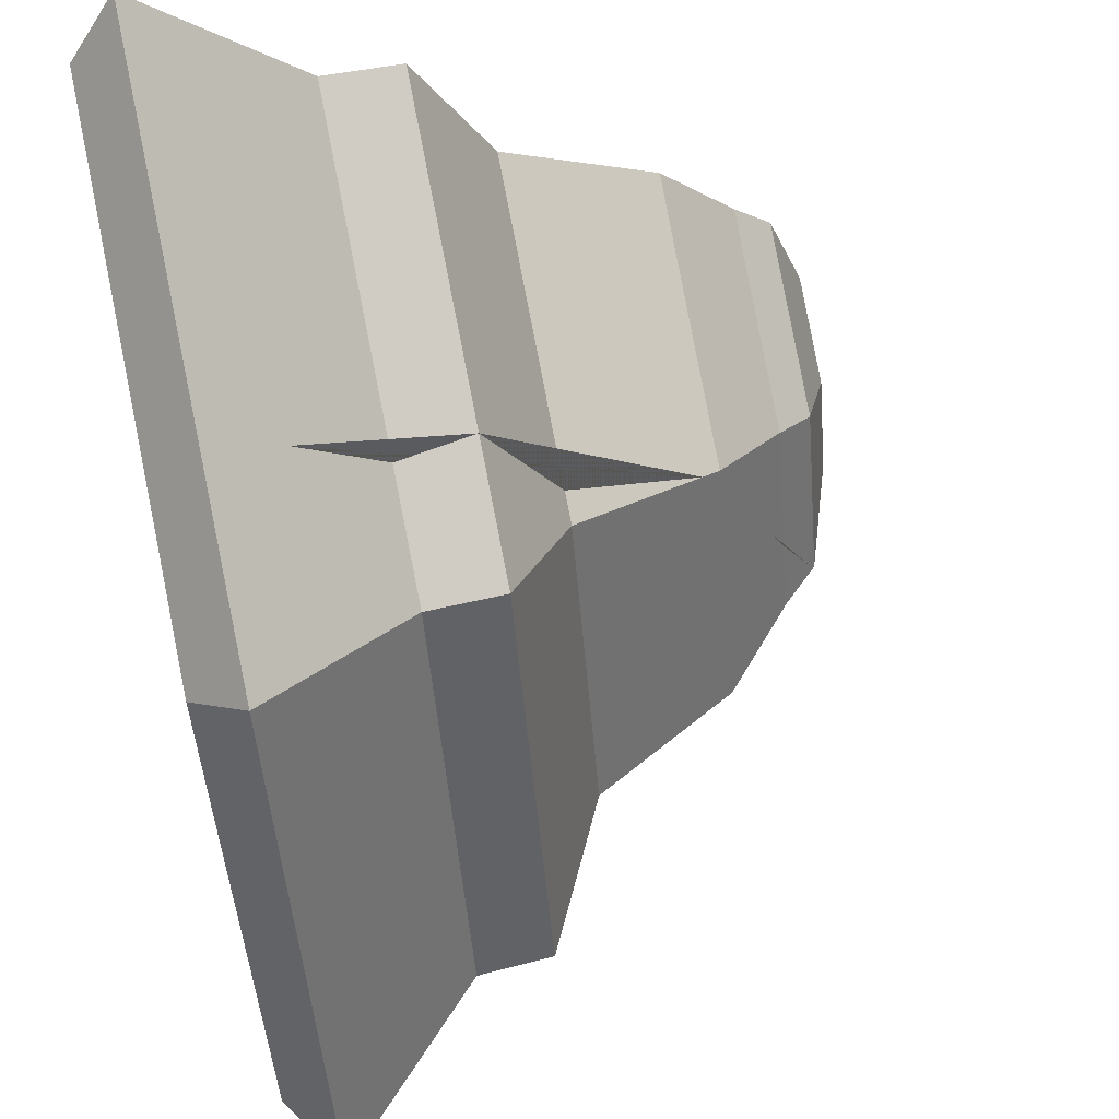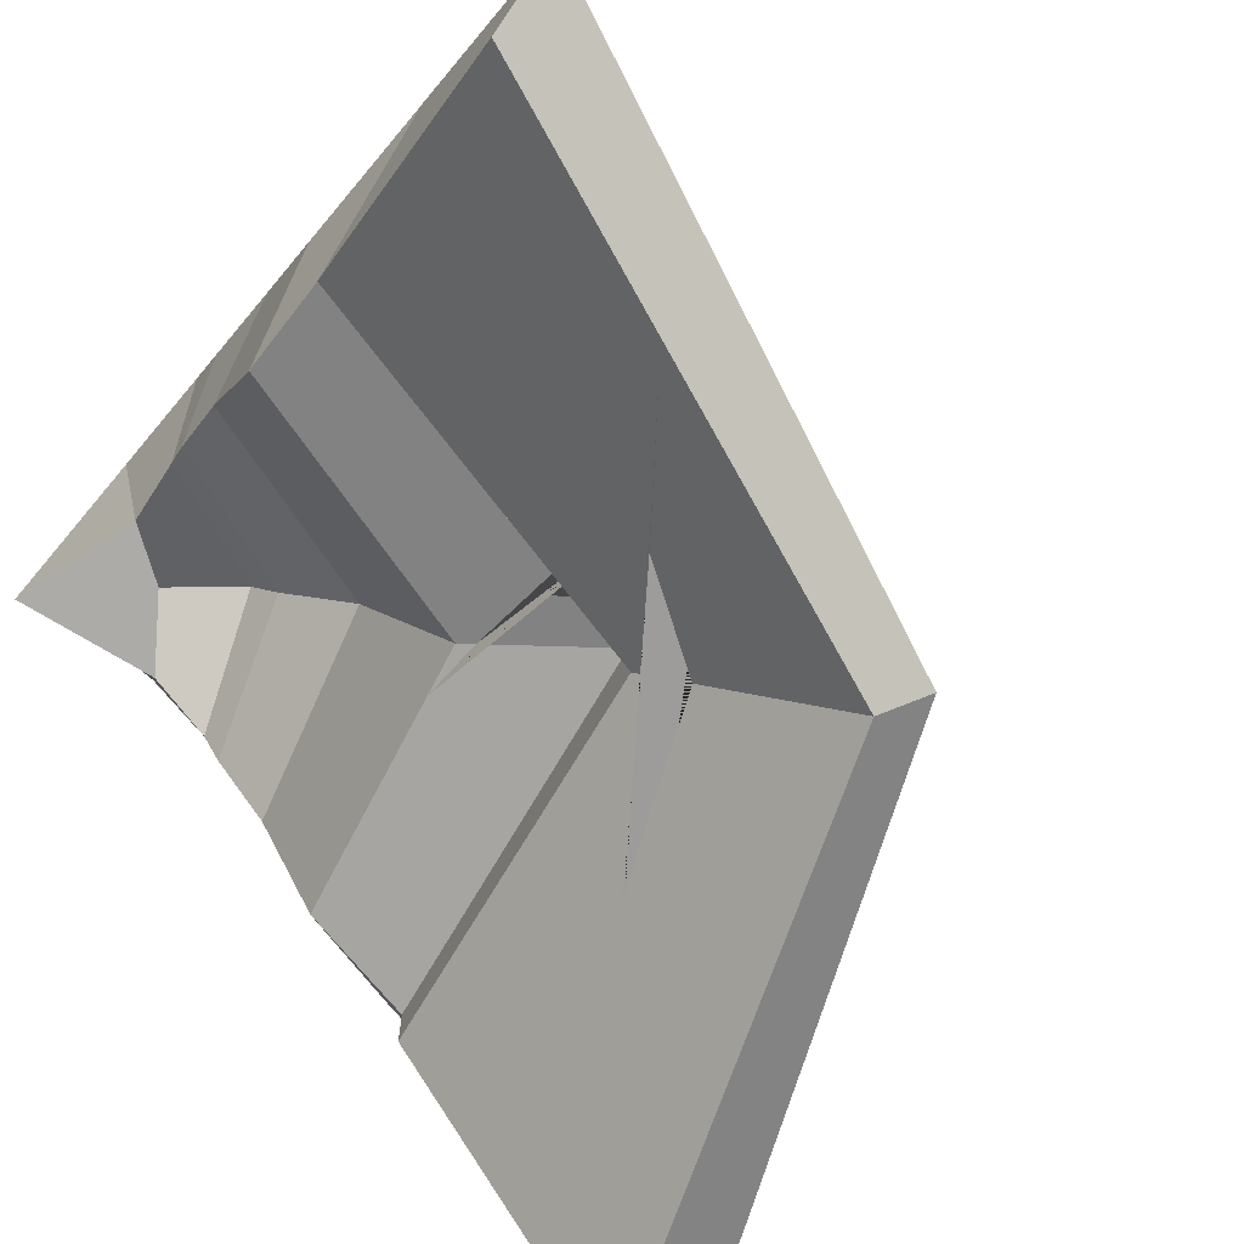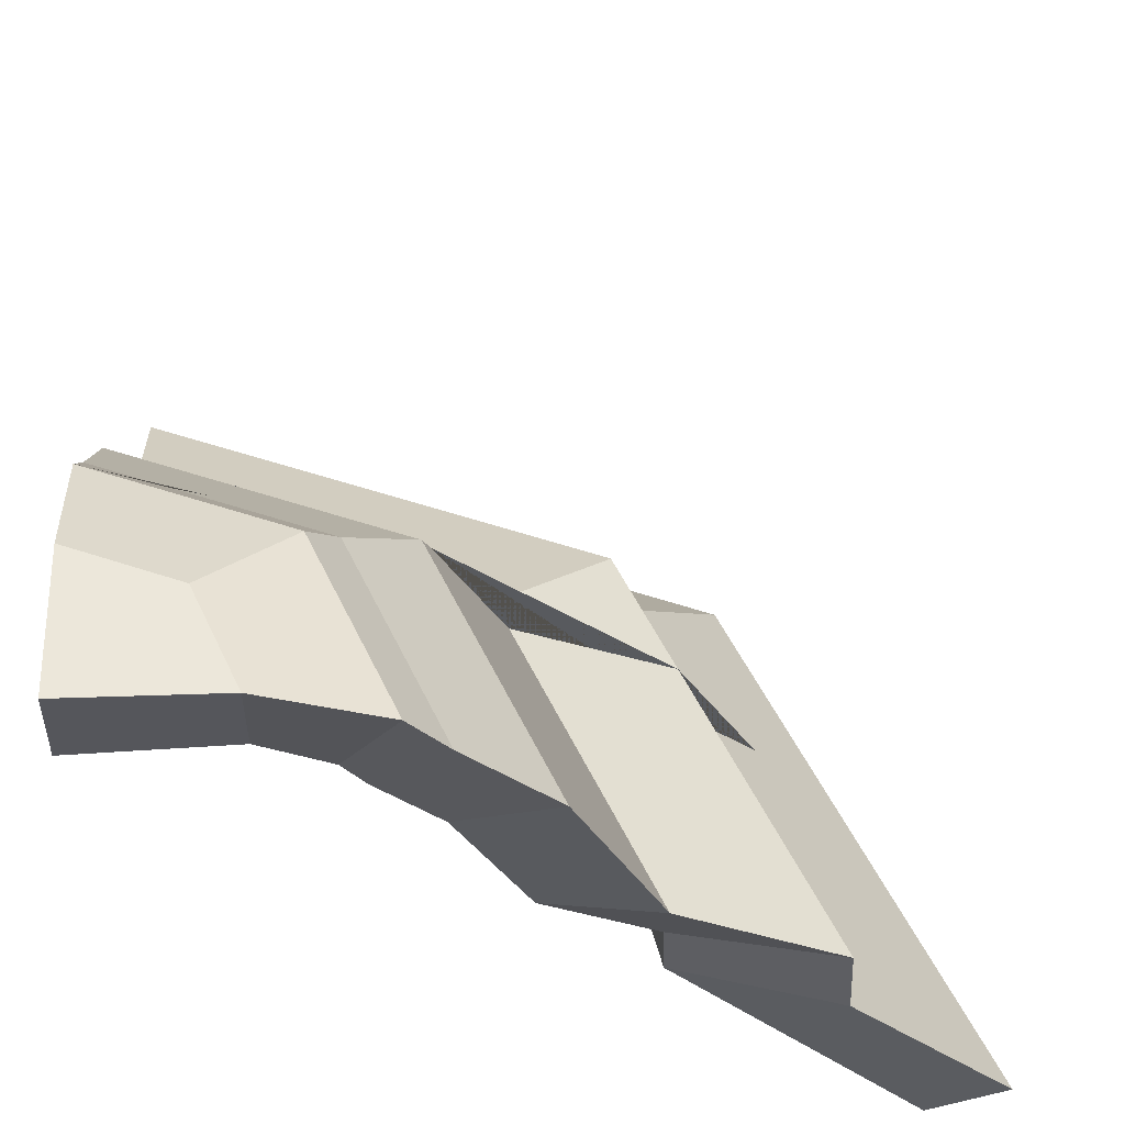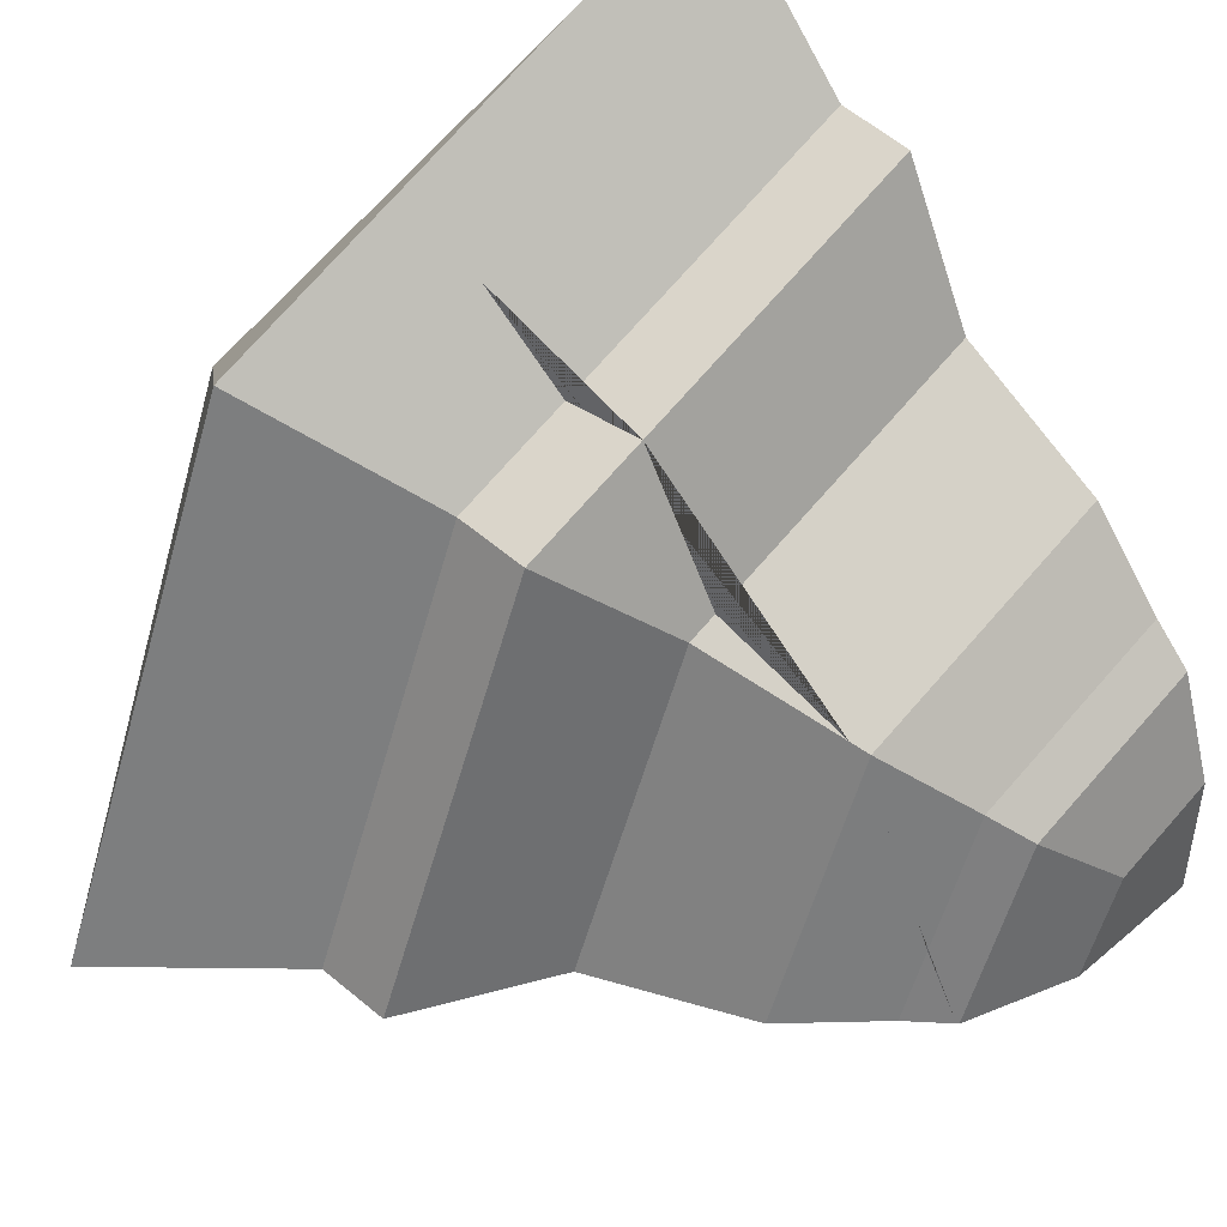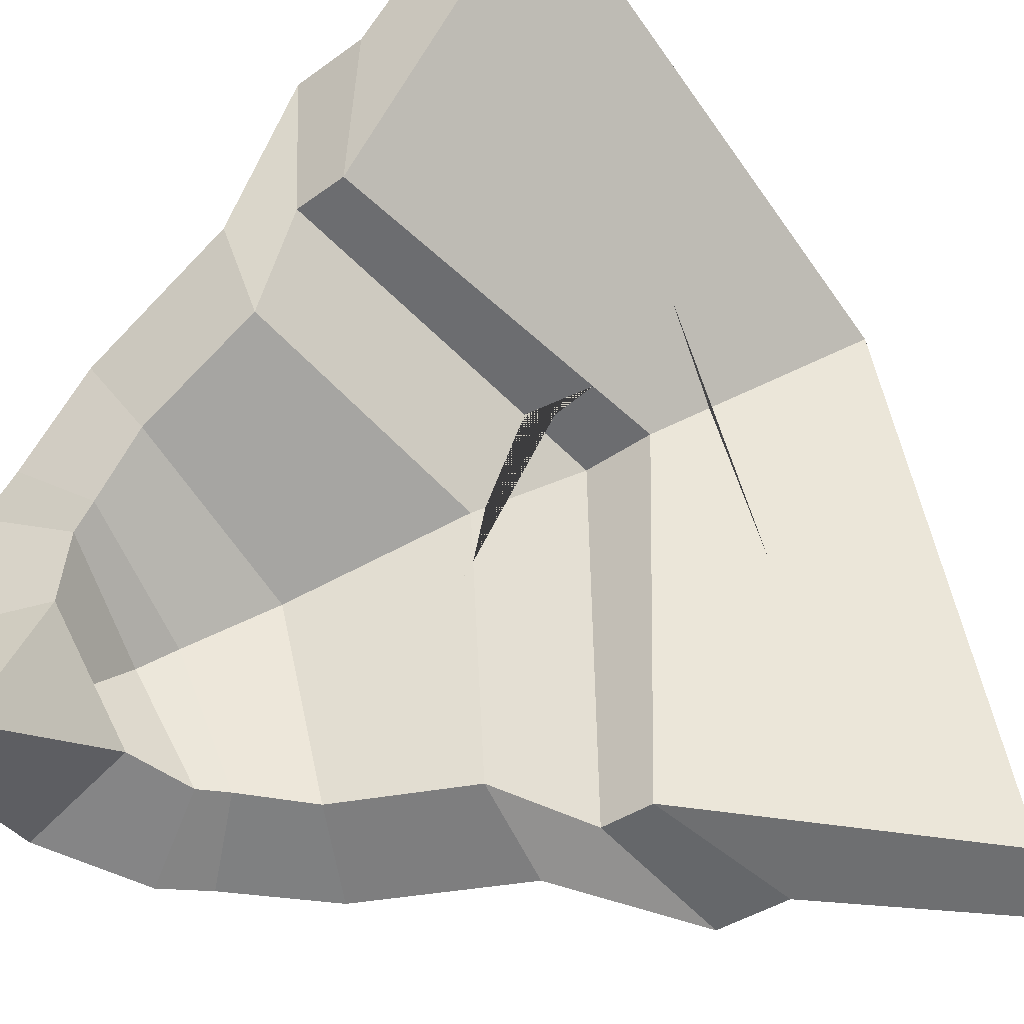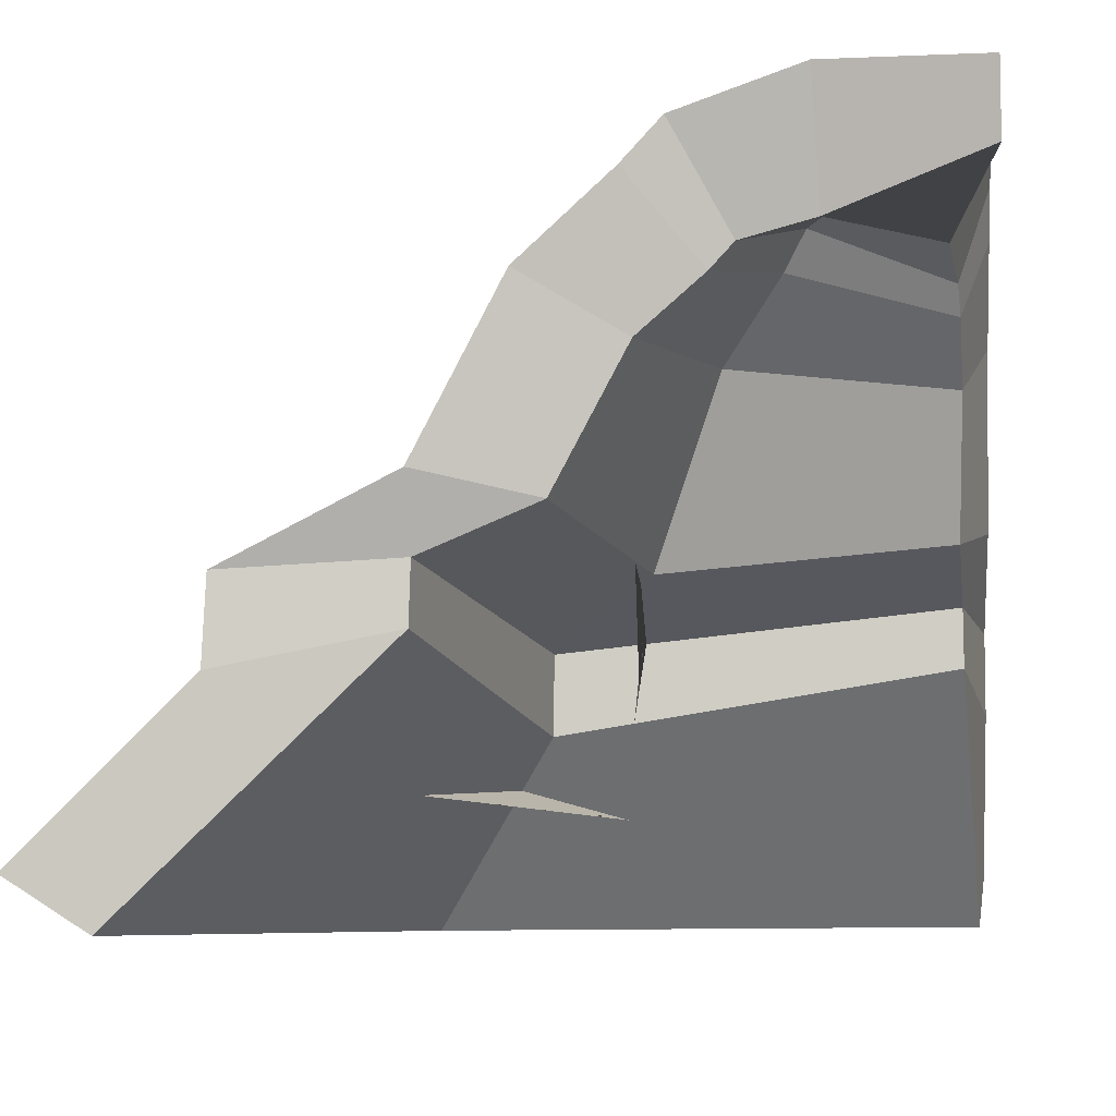
<metadata>
{"format":"obj","ext":"obj","renderer":"f3d","projection":"perspective","resolution":1024,"background":"white","views":[{"elev":63.0,"azim":77.9,"up":"+Z"},{"elev":-76.1,"azim":-40.3,"up":"+Y"},{"elev":50.6,"azim":-92.1,"up":"+Y"},{"elev":46.8,"azim":136.1,"up":"+Z"},{"elev":-45.7,"azim":-51.5,"up":"+Z"},{"elev":-7.0,"azim":-173.0,"up":"+Y"}]}
</metadata>
<code>
g
v 1.862e-05 554.8 213
v 9.666e-06 725.8 39.62
v 28.02 725.8 28.02
v 39.62 725.8 -0.0001216
v 1.414e-05 640.3 126.3
v 1.638e-05 597.5 169.6
v 1.617e-05 618.9 168.6
v 1.327e-05 683 104
v 73.55 683 73.55
v 1.202e-05 704.4 80.62
v 57.01 704.4 57.01
v 1.168e-05 715.1 70.74
v 50.02 715.1 50.02
v 70.74 715.1 -0.0001215
v 6.56e-06 725.8 -0.0001055
v 2.009 541.7 192.7
v 10.29 694.3 38.2
v 25.25 707 25.25
v 38.2 694.3 10.29
v 7.721 634 96.79
v 80.37 625.9 80.37
v 6.514 606.5 126.3
v 6.644 621.8 125.8
v 6.953 668.4 78.28
v 62.61 671.7 62.61
v 7.51 682.5 62.13
v 47.52 690.7 47.52
v 62.13 682.5 7.51
v 8.12 689.1 56.22
v 42.08 699.6 42.08
v 56.22 689.1 8.119
v 6.56e-06 706.6 -0.0001024
v 86.82 597.5 133.7
v 74.74 683 70.69
v 75.45 677.9 75.45
v 80.96 640.3 92.76
v 83.49 618.9 134.1
v 72.39 704.4 19.86
v 71.19 714.6 -0.0001214
v 88.05 592.4 111.4
v 78.25 668.4 7.042
v 83.47 627.4 66.63
v 84.97 612.2 111.6
v 83.69 623.9 83.69
v 78.25 668.4 6.954
v 73.95 696.5 2.708
v 69.04 554.8 184.4
v 61.89 541.5 170.5
v 90.03 574.2 156
v 91.27 569.1 132.7
v 150.6 554.8 150.6
v 213 554.8 -9.293e-05
v 141.1 541.2 141.1
v 192.7 541.7 2.009
v 129.3 584.5 129.3
v 188.6 578.8 -9.696e-05
v 116.8 576.1 116.8
v 164.3 569.4 3.935
v 90.03 574.2 156
v 69.04 554.8 184.4
v 91.26 569.2 133
v 61.89 541.5 170.5
v 89.31 640.3 89.31
v 126.3 640.3 -0.0001073
v 120 597.5 120
v 169.6 597.5 -0.0001001
v 119.2 618.9 119.2
v 168.6 618.9 -0.0001046
v 104 683 -0.0001165
v 80.62 704.4 -0.0001197
v 96.79 634 7.721
v 107.8 589 107.8
v 126.3 606.5 6.514
v 107.5 609.4 107.5
v 125.8 621.8 6.644
v 78.28 668.4 6.953
v 86.82 597.5 133.7
v 74.74 683 70.69
v 75.45 677.9 75.45
v 80.96 640.3 92.76
v 83.49 618.9 134.1
v 72.39 704.4 19.86
v 71.19 714.6 -0.0001214
v 88.05 592.4 111.4
v 78.25 668.4 7.042
v 83.47 627.4 66.63
v 84.97 612.2 111.6
v 83.69 623.9 83.69
v 78.25 668.4 6.954
v 73.95 696.5 2.708
v 129.3 584.5 129.3
v 90.03 574.2 156
v 188.6 578.8 -9.696e-05
v 116.8 576.1 116.8
v 91.27 569.1 132.7
v 164.3 569.4 3.935
g roof0
f 9 8 5 36 35
f 36 5 7 37
f 11 10 8 9
f 14 13 11 38 39
f 13 12 10 11
f 3 2 12 13
f 4 3 13 14
f 4 15 2 3
f 25 21 20 24
f 21 44 43 23 20
f 27 25 24 26
f 28 45 41 25 27
f 31 28 27 30
f 30 27 26 29
f 18 30 29 17
f 19 31 30 18
f 19 18 17 32
f 12 2 17 29
f 4 14 31 19
f 7 5 20 23
f 1 6 22 16
f 6 7 23 22
f 5 8 24 20
f 8 10 26 24
f 10 12 29 26
f 2 15 32 17
f 15 4 19 32
f 33 6 1 47 49
f 34 9 35
f 37 7 6 33
f 38 11 9 34
f 40 50 48 16 22
f 41 42 21 25
f 43 40 22 23
f 42 44 21
f 46 45 28
f 14 39 46 28 31
f 35 36 37 33 49 50 40 43 44 42 41 45 46 39 38 34
f 47 1 16 48
f 49 47 48 50
g roof1
f 52 51 53 54
f 56 52 54 58
f 55 59 60 51
f 56 55 51 52
f 57 53 62 61
f 58 54 53 57
f 56 58 57 61 59 55
f 51 60 62 53
f 60 59 61 62
g roof2
f 65 77 92 91
f 66 65 91 93
f 69 78 79 63 64
f 68 67 65 66
f 67 81 77 65
f 64 63 67 68
f 70 82 78 69
f 72 94 95 84
f 73 96 94 72
f 76 71 86 85
f 75 73 72 74
f 74 72 84 87
f 71 75 74 88 86
f 64 68 75 71
f 68 66 73 75
f 69 64 71 76
f 70 69 76 89 90
f 83 70 90
f 79 80 63
f 63 80 81 67
f 83 82 70
f 88 74 87
f 89 76 85
f 92 77 81 80 79 78 82 83 90 89 85 86 88 87 84 95
f 66 93 96 73
f 91 92 95 94 96 93

</code>
